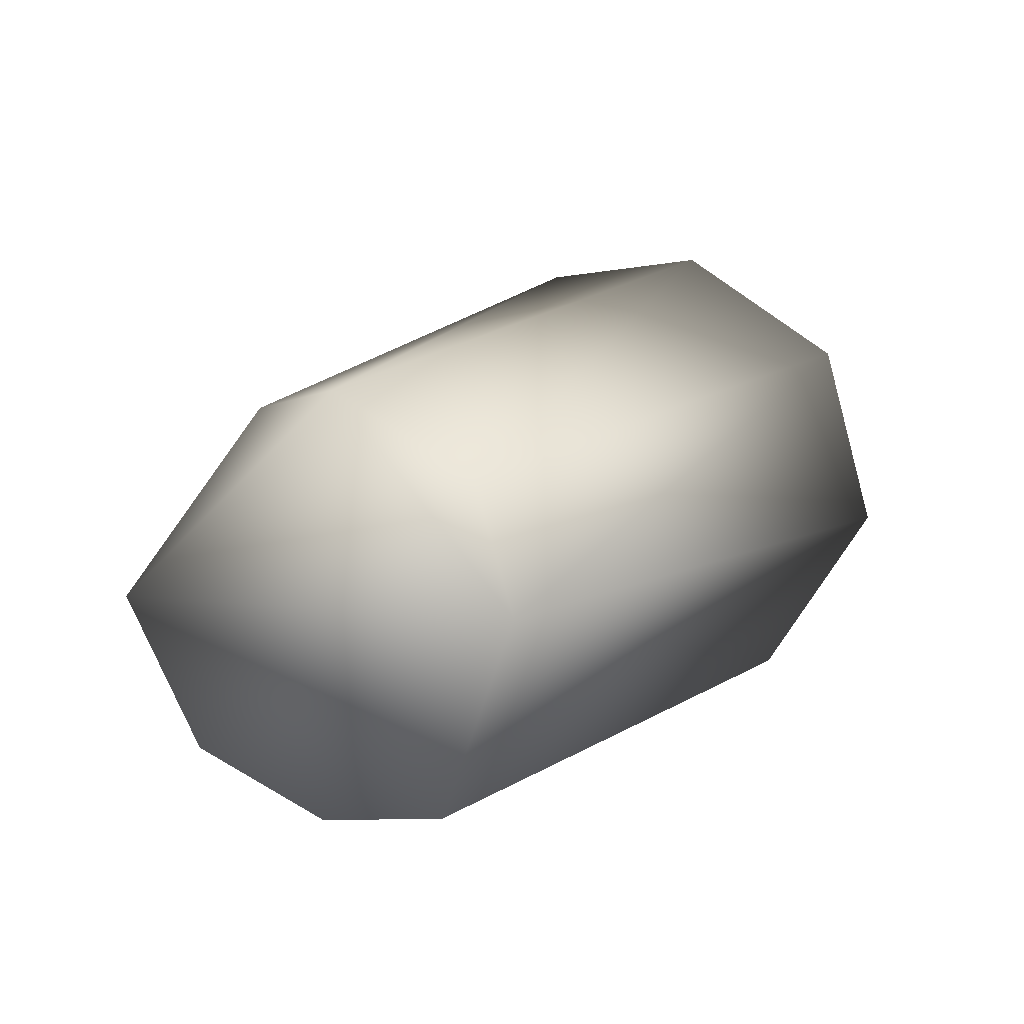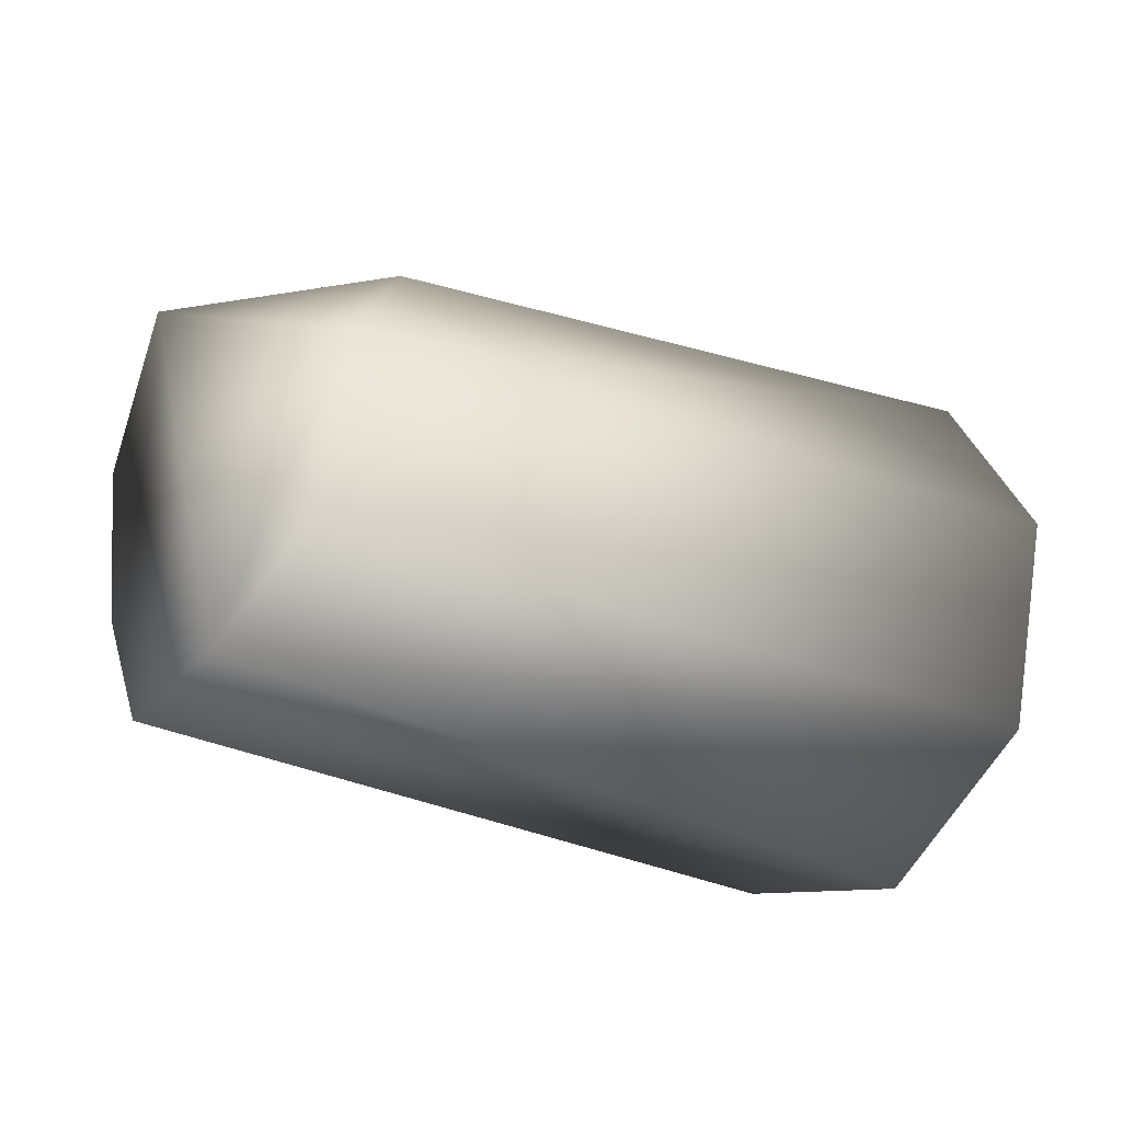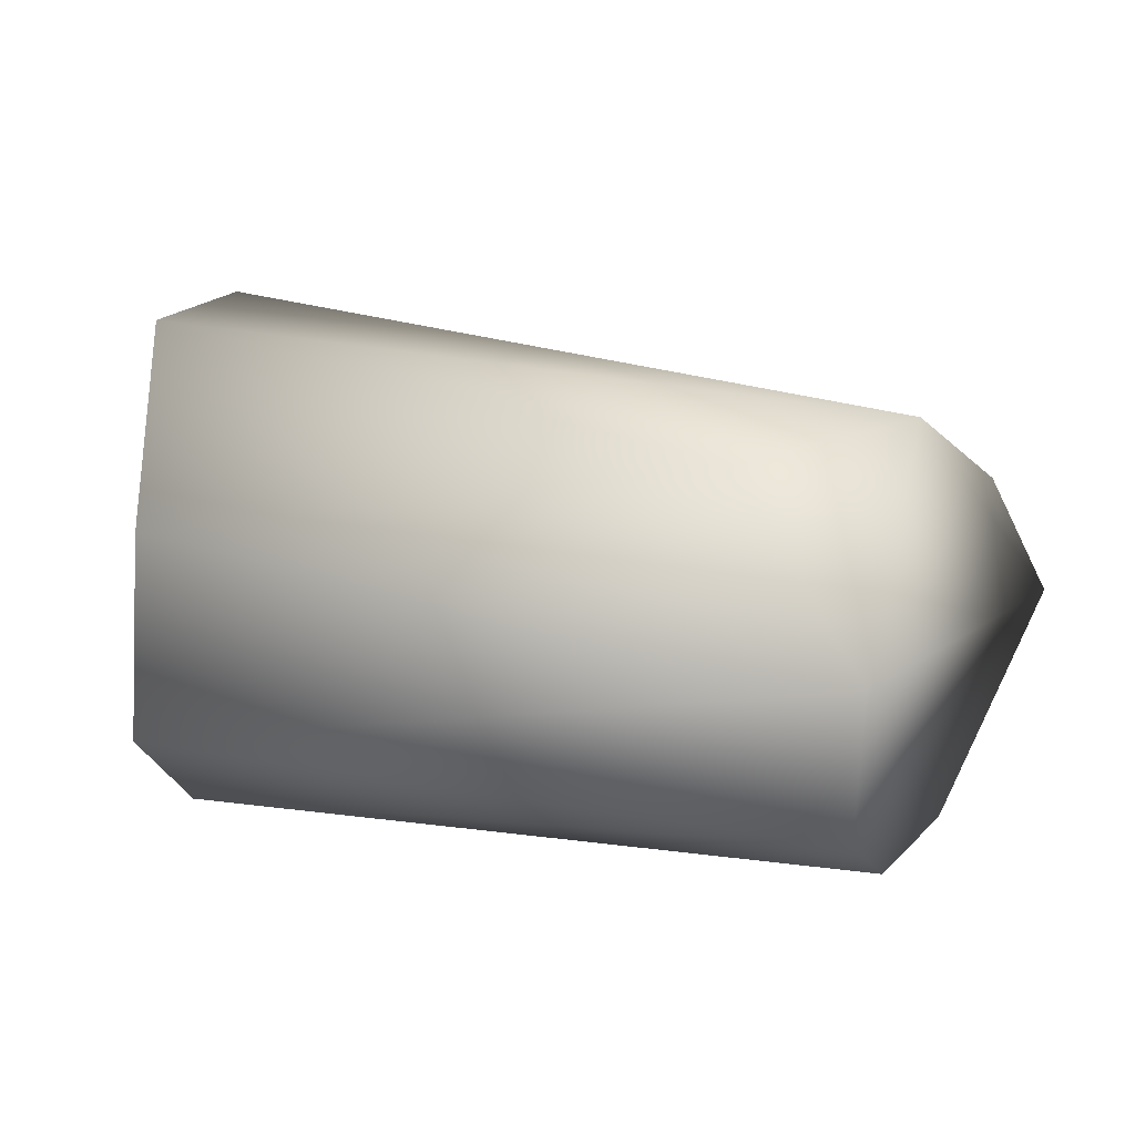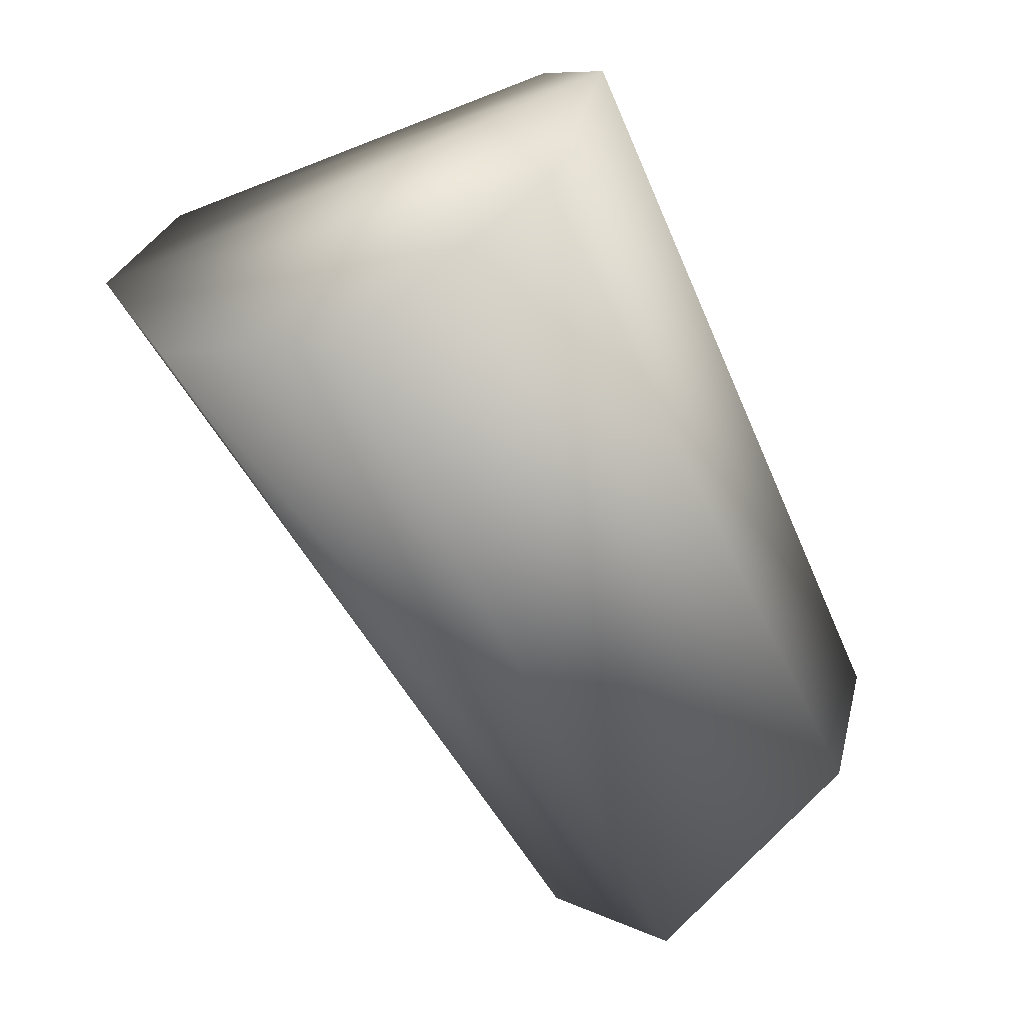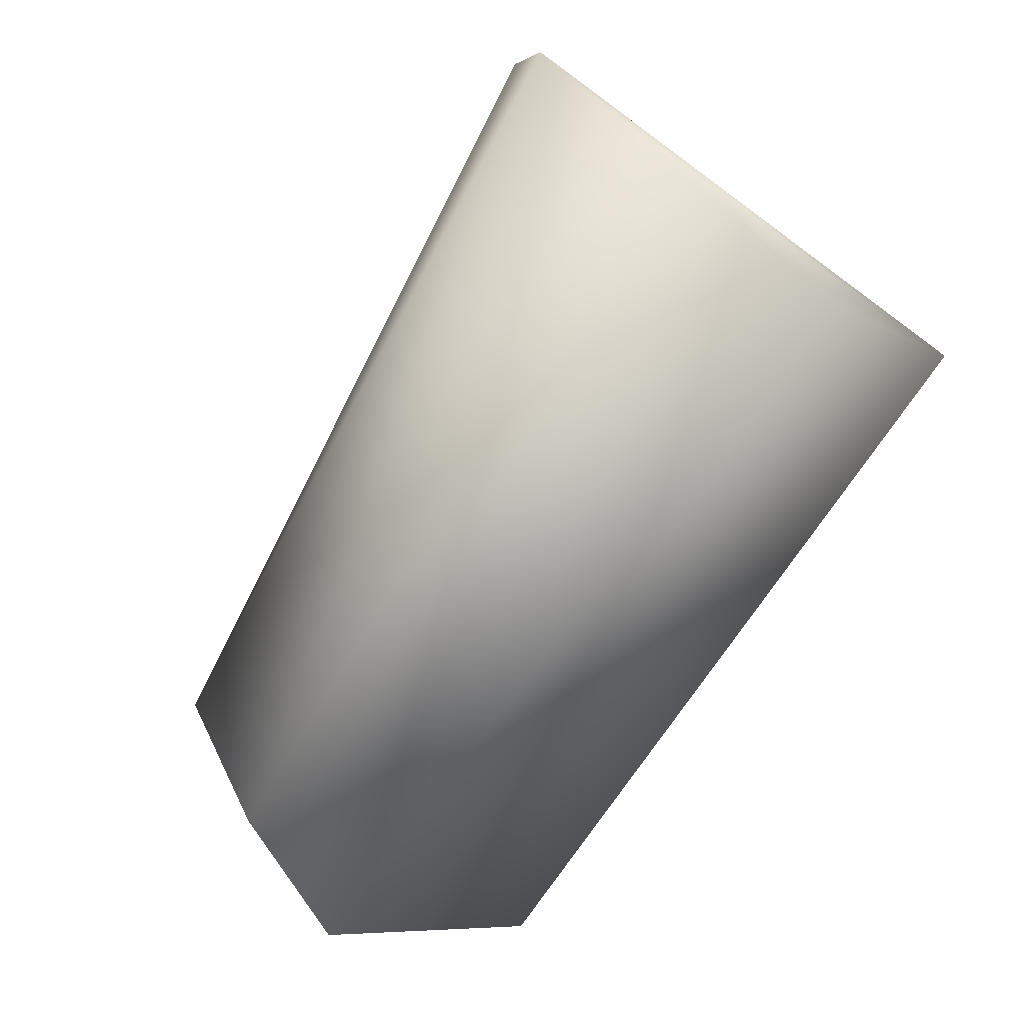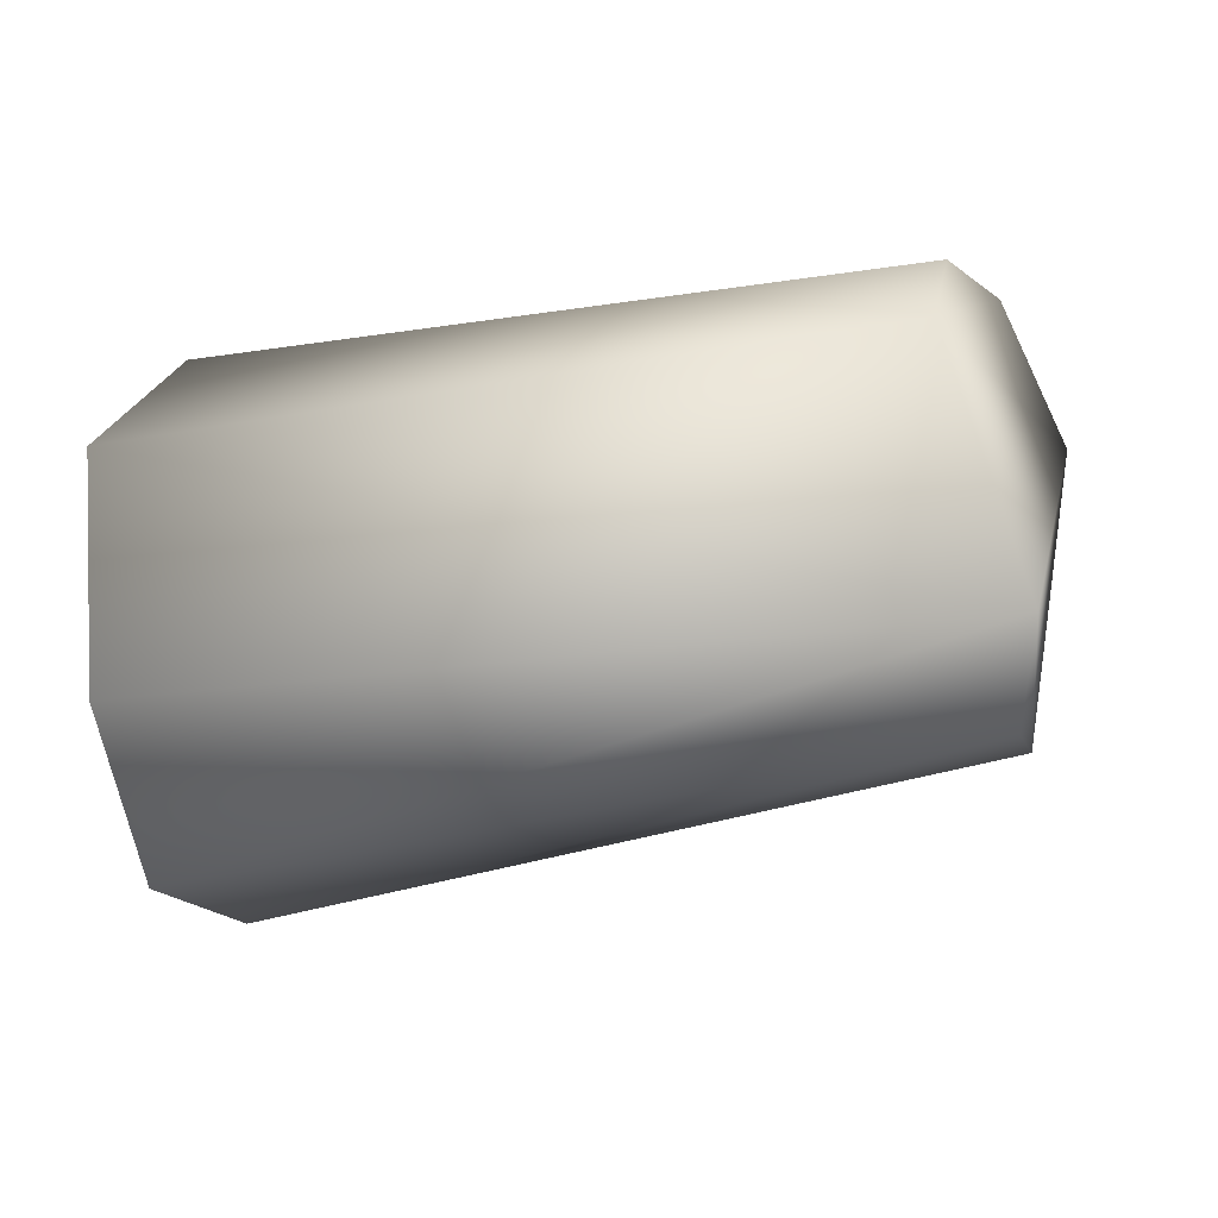
<metadata>
{"format":"obj","ext":"obj","renderer":"f3d","projection":"perspective","resolution":1024,"background":"white","views":[{"elev":8.1,"azim":135.7,"up":"+Y"},{"elev":-52.0,"azim":143.5,"up":"+Z"},{"elev":8.1,"azim":42.2,"up":"+Y"},{"elev":-41.1,"azim":-65.6,"up":"+Z"},{"elev":-59.0,"azim":-127.4,"up":"+Z"},{"elev":-76.2,"azim":9.7,"up":"+Z"}]}
</metadata>
<code>
v 0.01477 -0.00353 -0.02388
v 0.01715 -0.0004865 -0.01957
v 0.01592 0.01291 -0.02187
v 0.01859 0.00646 -0.01875
v 0.01358 0.01368 -0.02724
v 0.01273 -0.002426 -0.03085
v 0.01225 0.01012 -0.03318
v 0.01227 0.003855 -0.03528
v 0.03746 0.004074 -0.04136
v 0.03917 -0.001811 -0.0283
v 0.03737 -0.003774 -0.03247
v 0.03564 0.009112 -0.02723
v 0.03636 -0.002976 -0.03706
v 0.03684 0.007903 -0.03902
v 0.03769 0.01023 -0.03357
v 0.04076 0.003245 -0.02662
f 16 9 15
f 2 16 4
f 10 16 2
f 2 4 3
f 11 6 13
f 16 15 12
f 12 4 16
f 3 4 12
f 9 7 14
f 14 15 9
f 7 9 8
f 13 10 11
f 9 16 13
f 16 10 13
f 15 5 3
f 1 5 6
f 1 2 3
f 3 5 1
f 1 6 11
f 10 2 1
f 11 10 1
f 7 8 6
f 6 5 7
f 12 15 3
f 7 5 14
f 8 9 6
f 6 9 13
f 15 14 5

</code>
